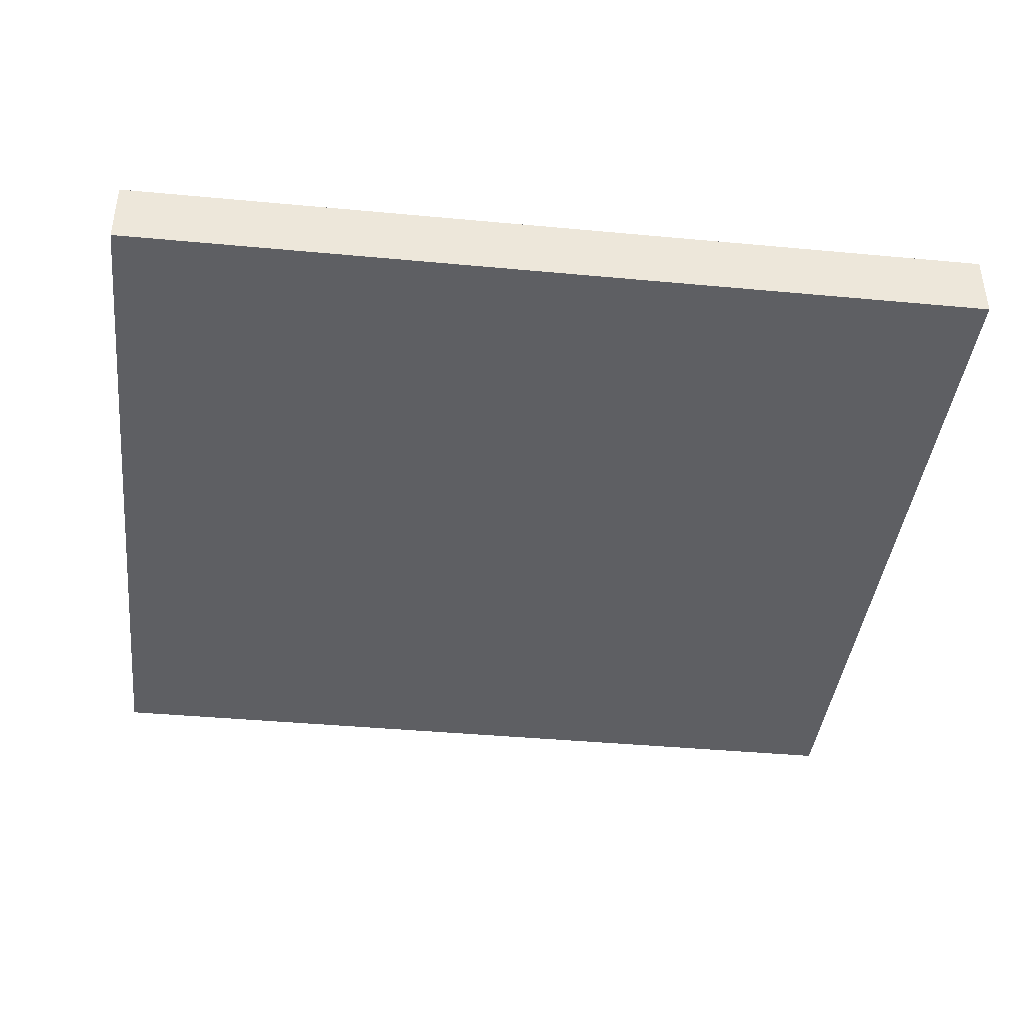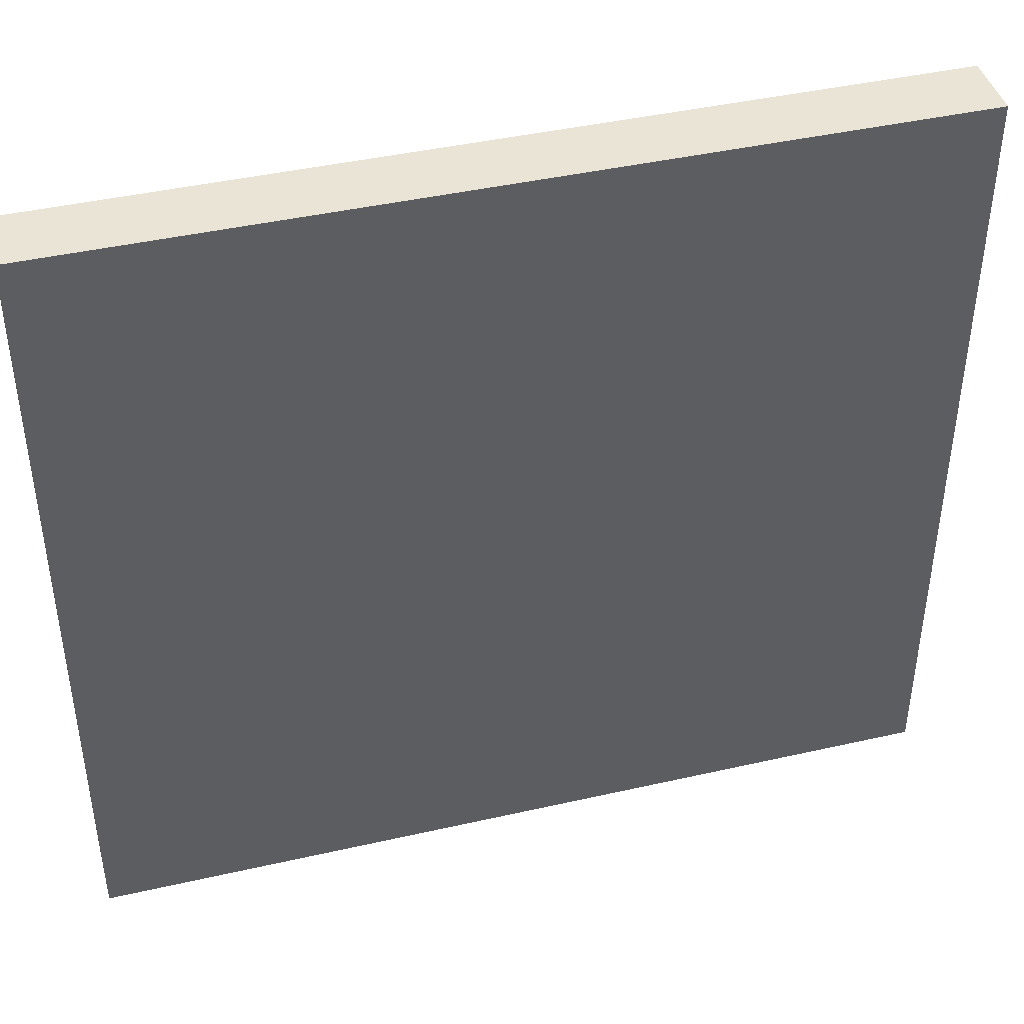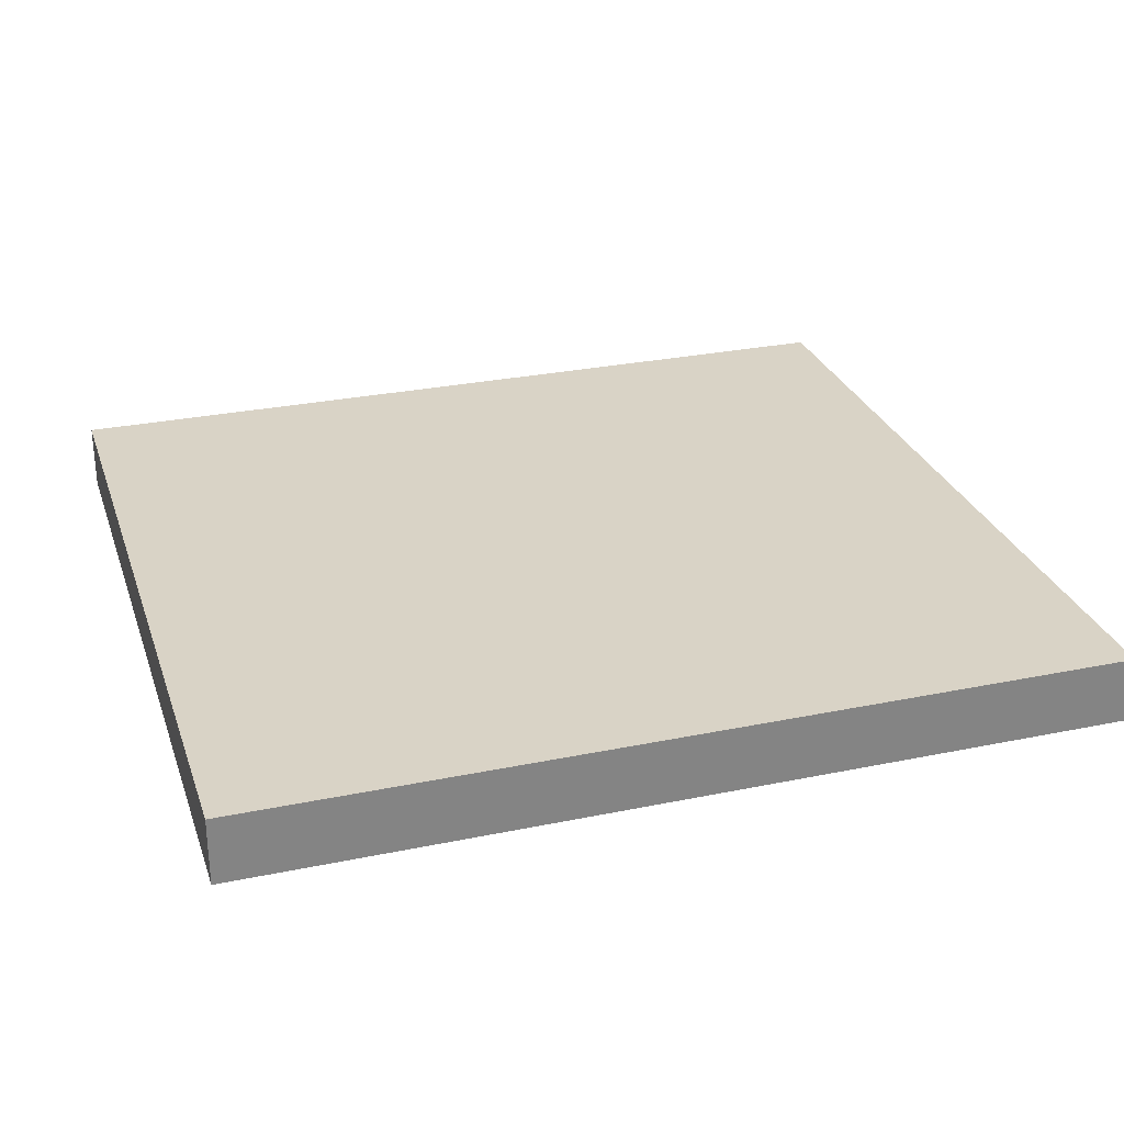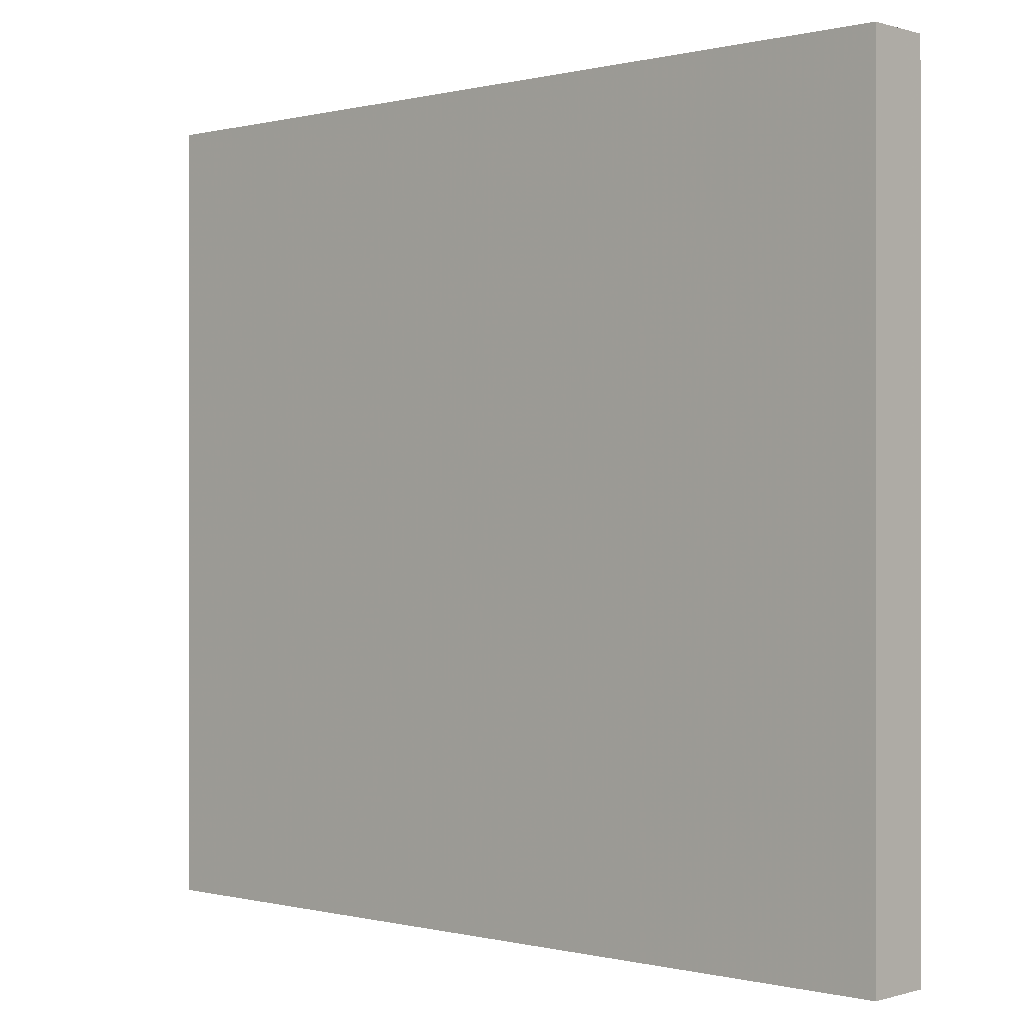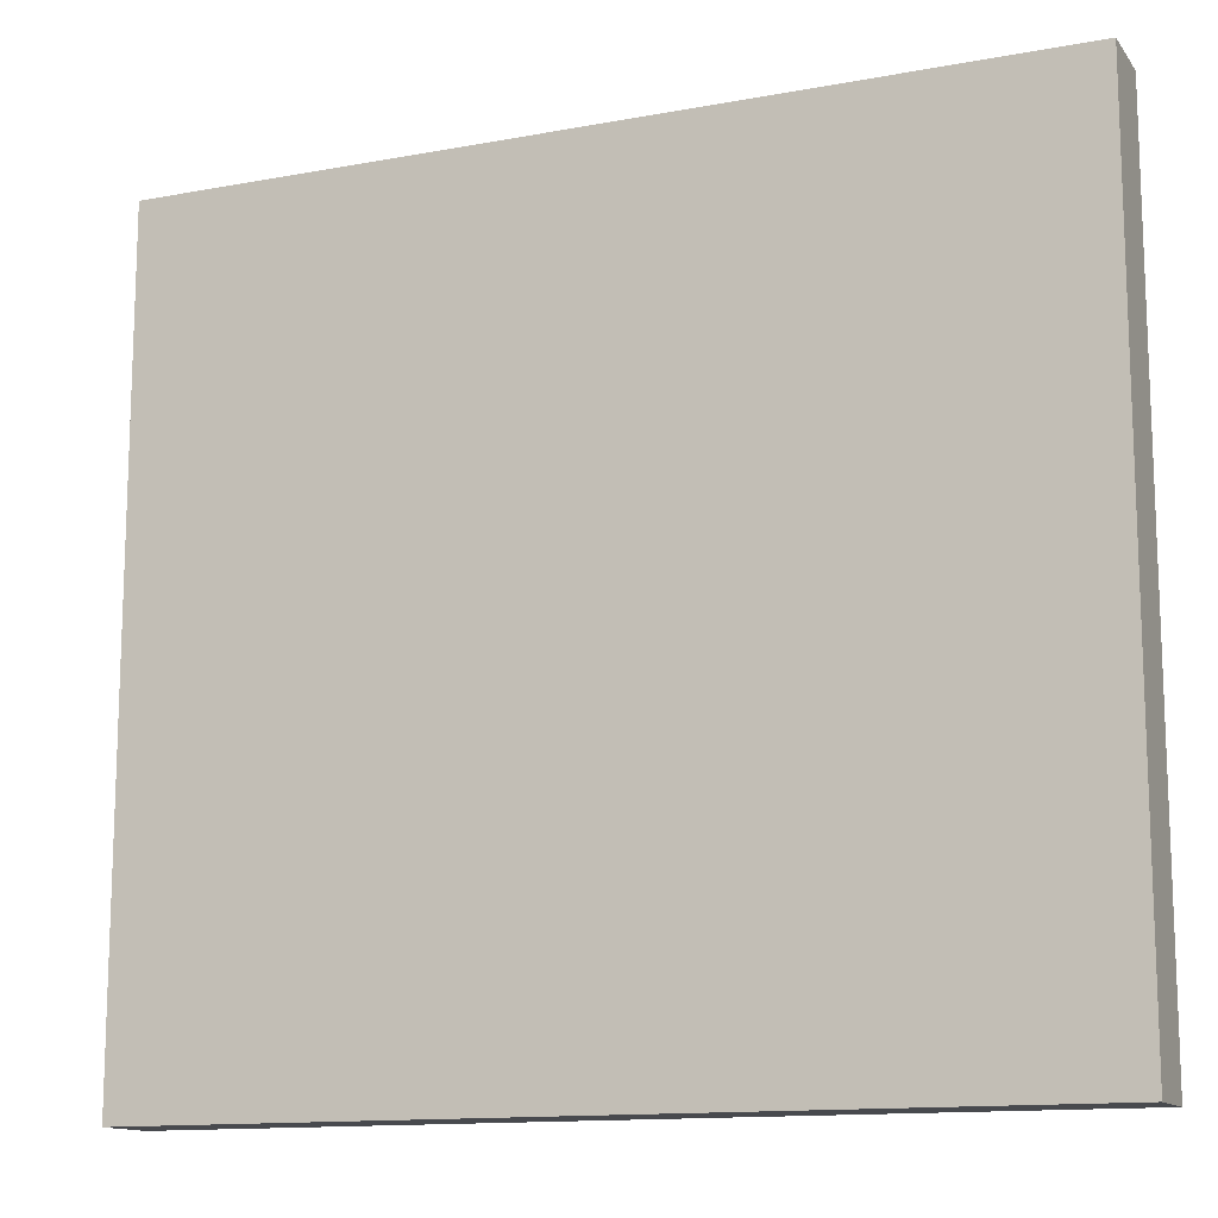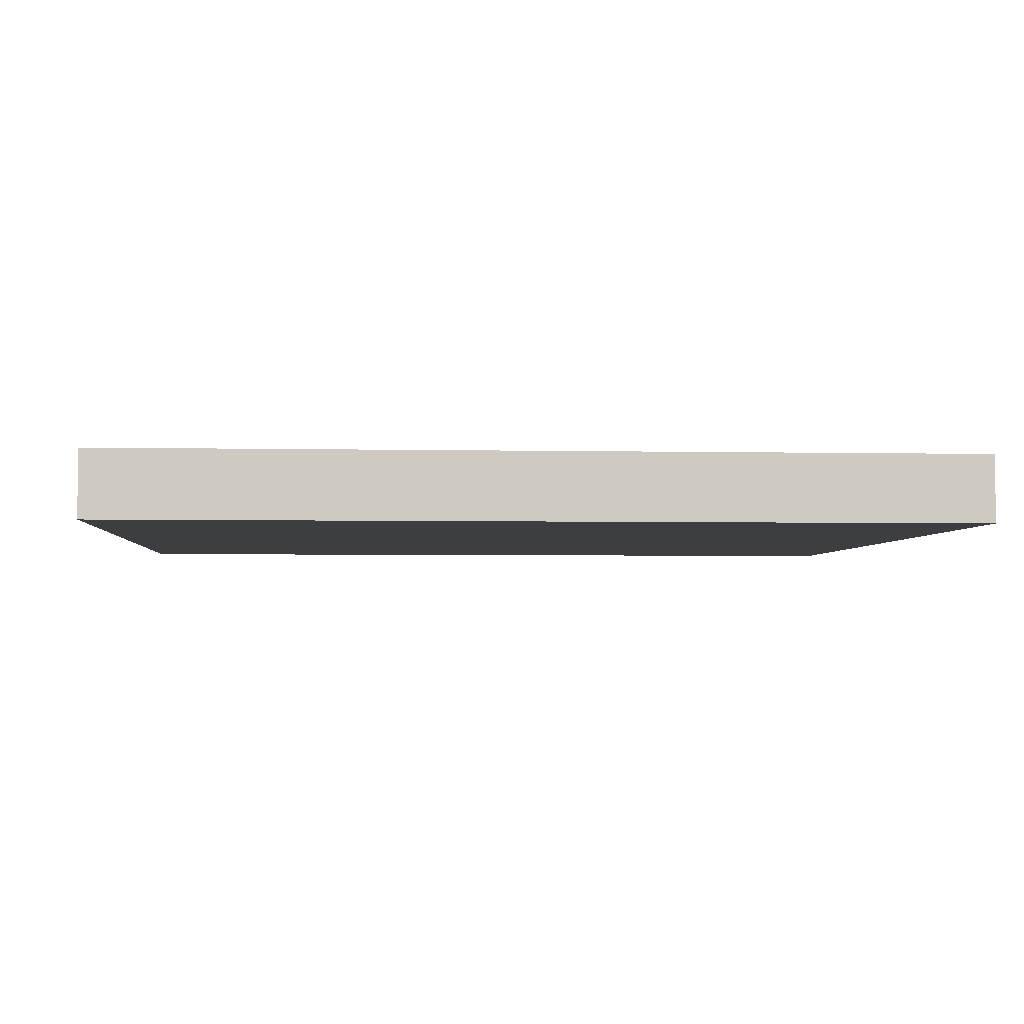
<metadata>
{"format":"obj","ext":"obj","renderer":"f3d","projection":"perspective","resolution":1024,"background":"white","views":[{"elev":-40.7,"azim":173.5,"up":"+Z"},{"elev":42.7,"azim":-15.2,"up":"+Y"},{"elev":28.3,"azim":-17.3,"up":"+Z"},{"elev":-0.1,"azim":-137.5,"up":"+Y"},{"elev":-13.2,"azim":23.0,"up":"+Y"},{"elev":-3.5,"azim":-4.4,"up":"+Z"}]}
</metadata>
<code>
v 648 2784 888
v 648 2880 880
v 648 2784 880
v 648 2880 888
v 752 2880 888
v 752 2784 880
v 752 2880 880
v 752 2784 888
f 1 2 3
f 1 4 2
f 5 6 7
f 5 8 6
f 4 7 2
f 4 5 7
f 8 3 6
f 8 1 3
f 2 6 3
f 2 7 6
f 1 5 4
f 1 8 5

</code>
